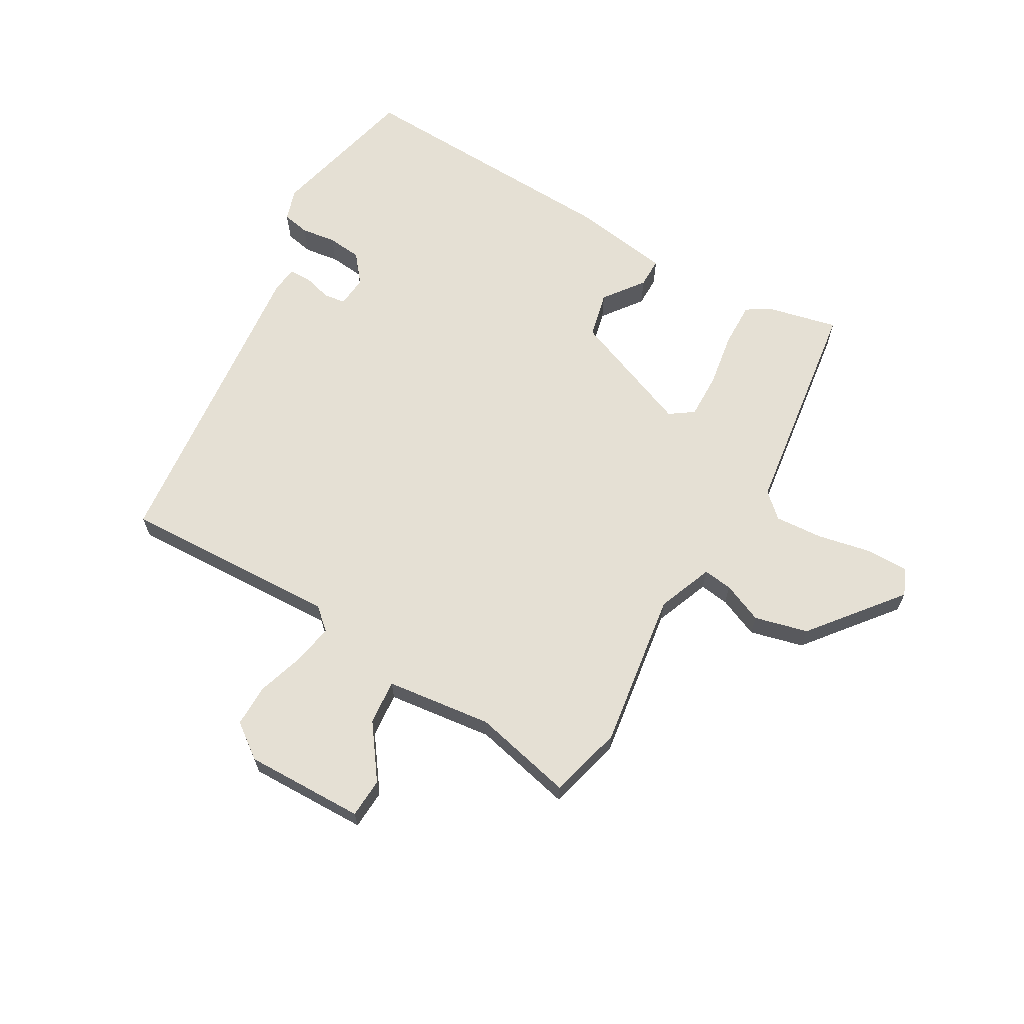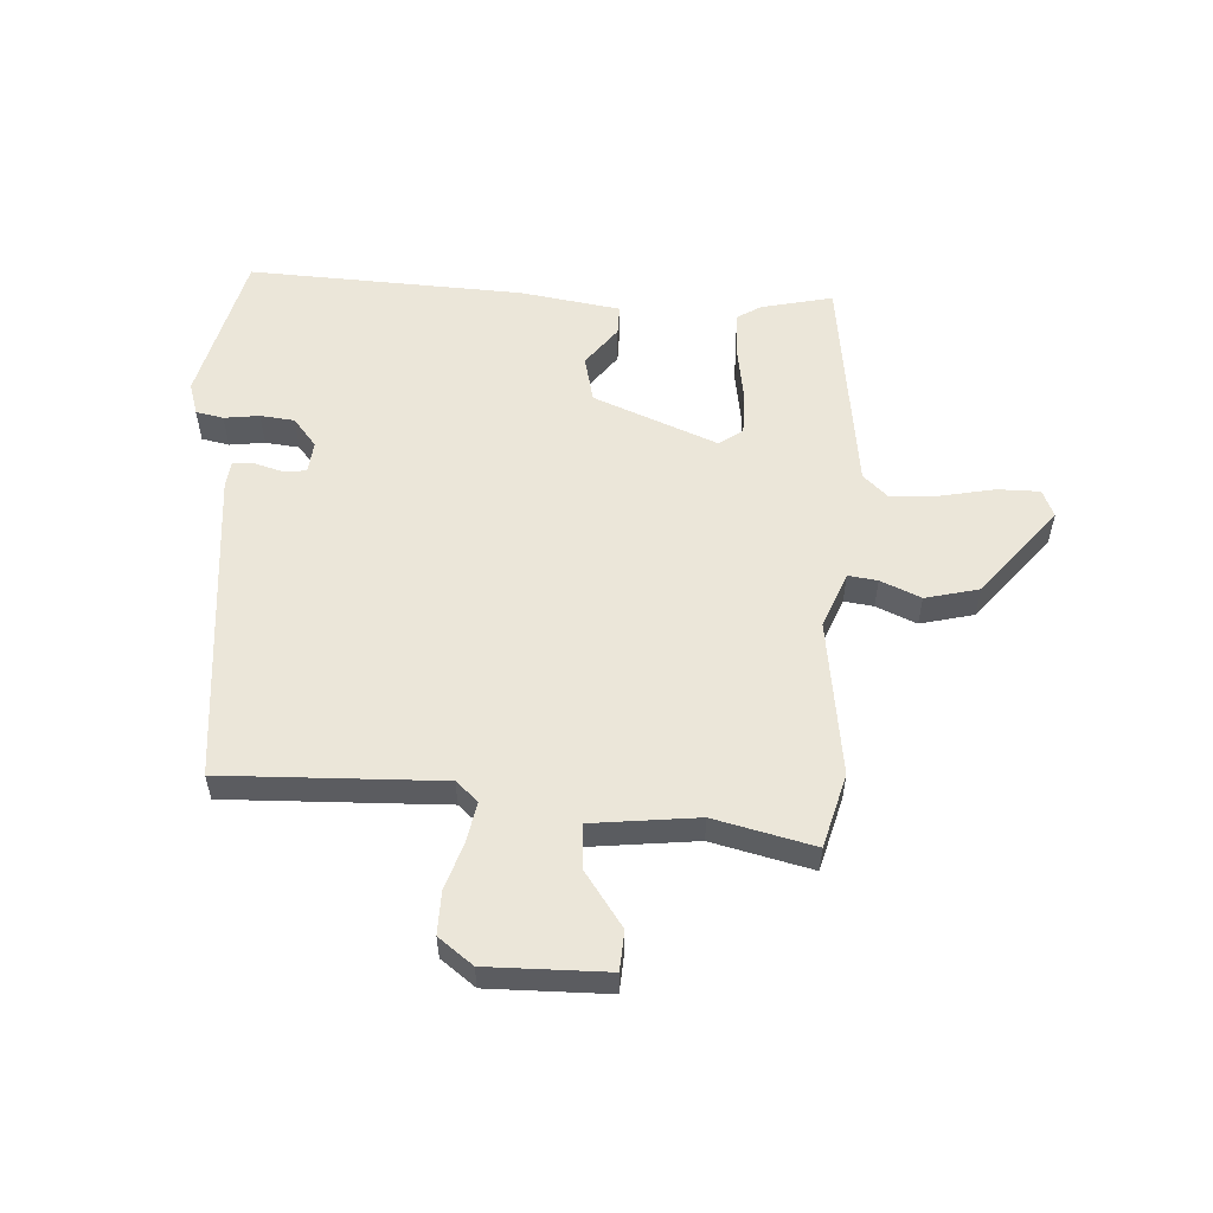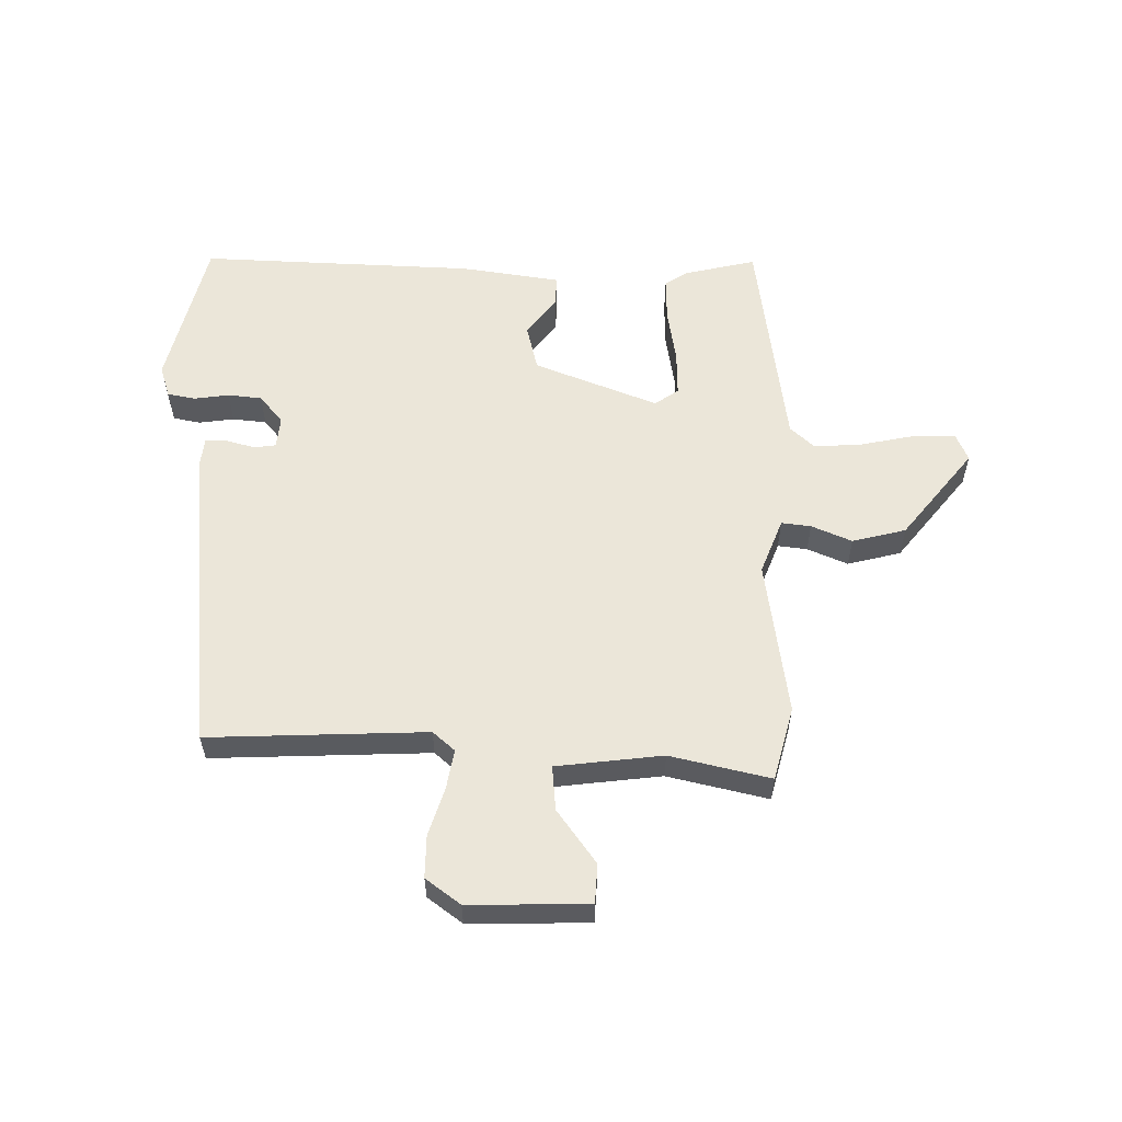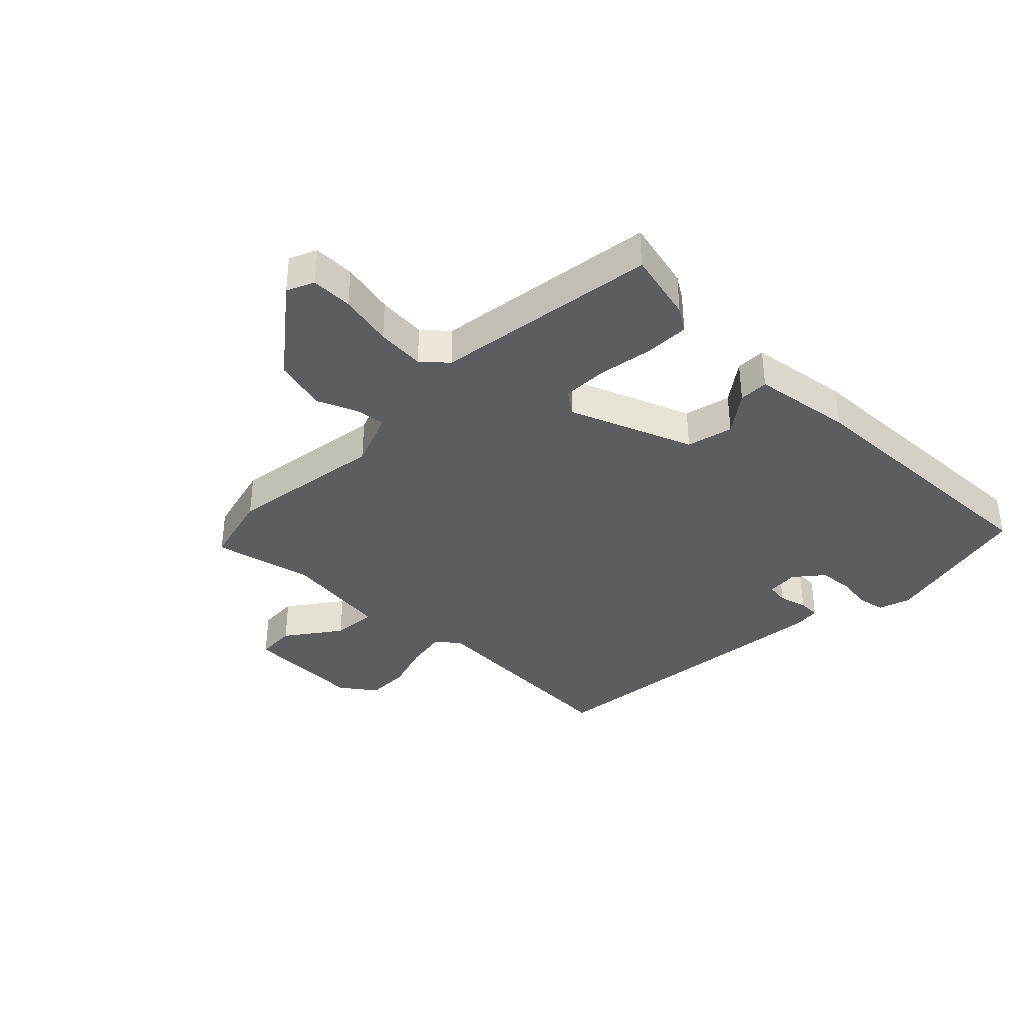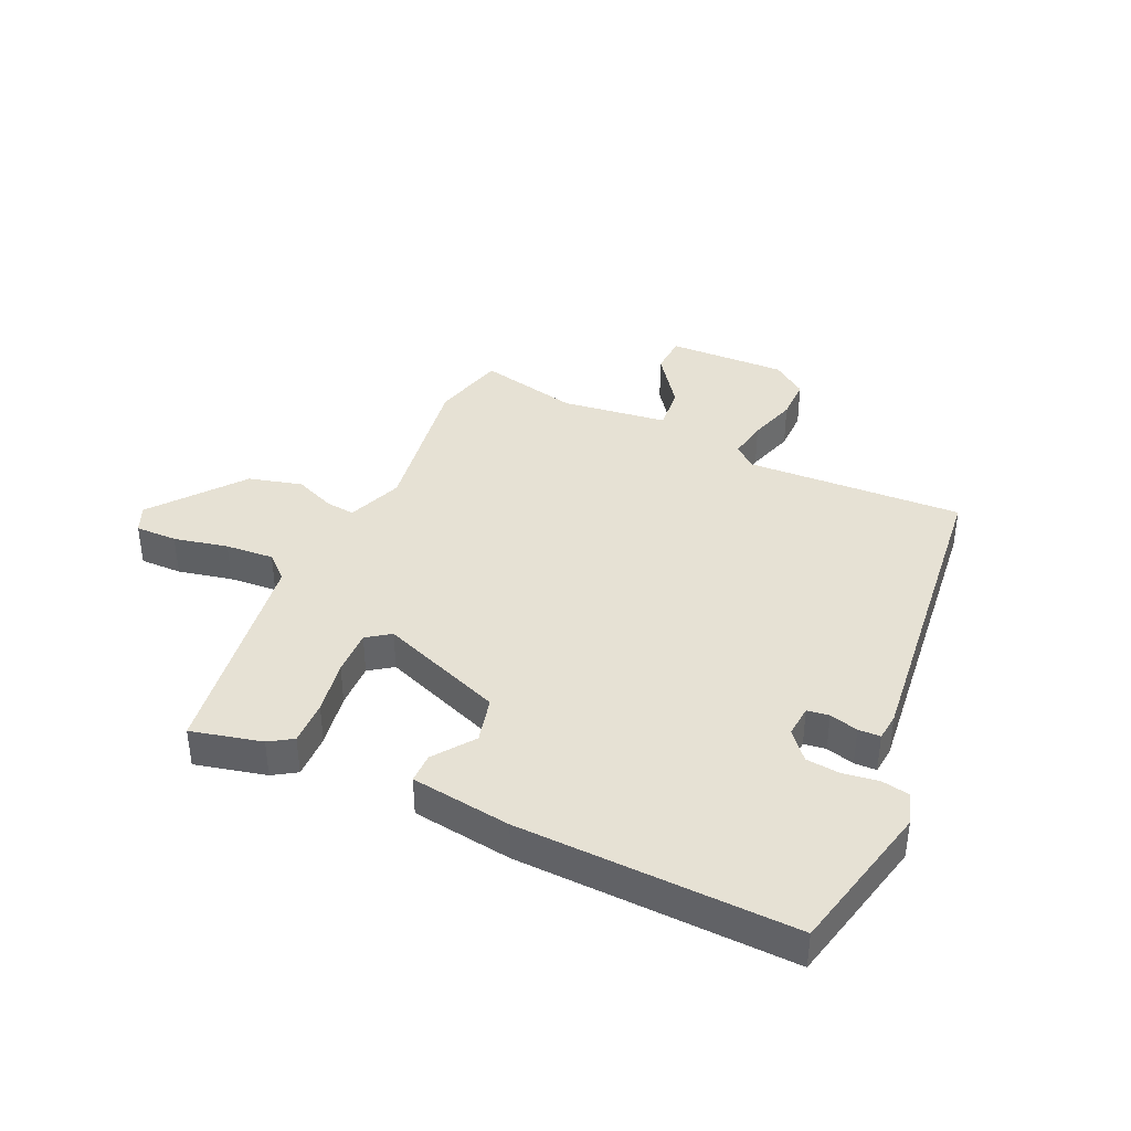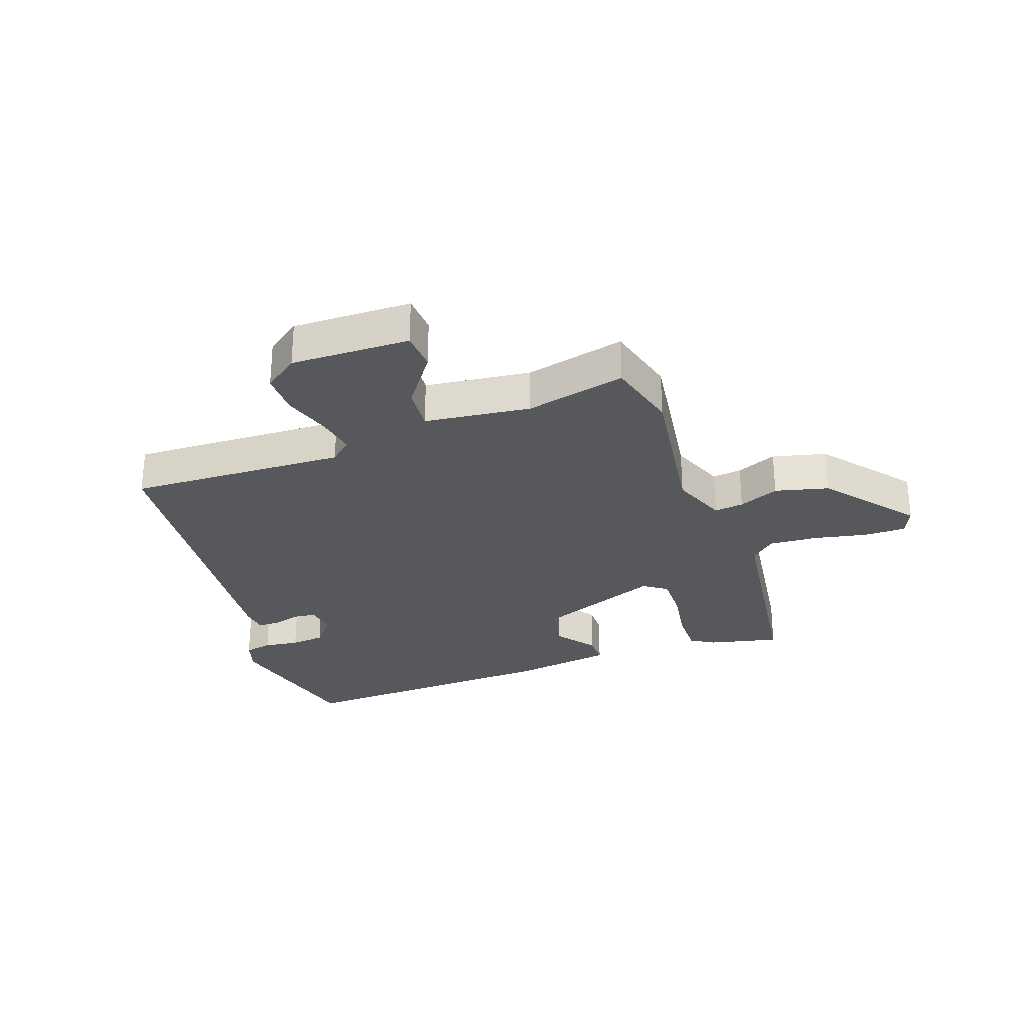
<metadata>
{"format":"obj","ext":"obj","renderer":"f3d","projection":"perspective","resolution":1024,"background":"white","views":[{"elev":65.3,"azim":28.9,"up":"+Y"},{"elev":55.5,"azim":2.6,"up":"+Y"},{"elev":57.1,"azim":-0.4,"up":"+Y"},{"elev":-36.8,"azim":134.1,"up":"+Y"},{"elev":39.2,"azim":-157.0,"up":"+Y"},{"elev":-28.7,"azim":18.6,"up":"+Y"}]}
</metadata>
<code>
v -0.418 0.07 0.491
v -0.053 0.07 0.484
v -0.017 0.07 0.517
v -0.03 0.07 0.583
v -0.057 0.07 0.663
v -0.059 0.07 0.734
v -0.002 0.07 0.778
v 0.198 0.07 0.778
v 0.203 0.07 0.712
v 0.14 0.07 0.621
v 0.135 0.07 0.546
v 0.313 0.07 0.528
v 0.48 0.07 0.57
v 0.515 0.07 0.447
v 0.482 0.07 0.184
v 0.52 0.07 0.092
v 0.569 0.07 0.099
v 0.636 0.07 0.129
v 0.726 0.07 0.108
v 0.848 0.07 -0.039
v 0.829 0.07 -0.085
v 0.759 0.07 -0.086
v 0.668 0.07 -0.069
v 0.587 0.07 -0.065
v 0.547 0.07 -0.103
v 0.503 0.07 -0.478
v 0.384 0.07 -0.453
v 0.344 0.07 -0.429
v 0.344 0.07 -0.354
v 0.357 0.07 -0.262
v 0.357 0.07 -0.186
v 0.317 0.07 -0.159
v 0.112 0.07 -0.244
v 0.095 0.07 -0.322
v 0.146 0.07 -0.388
v 0.147 0.07 -0.438
v -0.02 0.07 -0.466
v -0.479 0.07 -0.493
v -0.545 0.07 -0.239
v -0.529 0.07 -0.185
v -0.483 0.07 -0.175
v -0.424 0.07 -0.182
v -0.367 0.07 -0.175
v -0.329 0.07 -0.127
v -0.335 0.07 -0.074
v -0.372 0.07 -0.07
v -0.419 0.07 -0.084
v -0.456 0.07 -0.084
v -0.462 0.07 -0.039
v -0.418 0 0.491
v -0.053 0 0.484
v -0.017 0 0.517
v -0.03 0 0.583
v -0.057 0 0.663
v -0.059 0 0.734
v -0.002 0 0.778
v 0.198 0 0.778
v 0.203 0 0.712
v 0.14 0 0.621
v 0.135 0 0.546
v 0.313 0 0.528
v 0.48 0 0.57
v 0.515 0 0.447
v 0.482 0 0.184
v 0.52 0 0.092
v 0.569 0 0.099
v 0.636 0 0.129
v 0.726 0 0.108
v 0.848 0 -0.039
v 0.829 0 -0.085
v 0.759 0 -0.086
v 0.668 0 -0.069
v 0.587 0 -0.065
v 0.547 0 -0.103
v 0.503 0 -0.478
v 0.384 0 -0.453
v 0.344 0 -0.429
v 0.344 0 -0.354
v 0.357 0 -0.262
v 0.357 0 -0.186
v 0.317 0 -0.159
v 0.112 0 -0.244
v 0.095 0 -0.322
v 0.146 0 -0.388
v 0.147 0 -0.438
v -0.02 0 -0.466
v -0.479 0 -0.493
v -0.545 0 -0.239
v -0.529 0 -0.185
v -0.483 0 -0.175
v -0.424 0 -0.182
v -0.367 0 -0.175
v -0.329 0 -0.127
v -0.335 0 -0.074
v -0.372 0 -0.07
v -0.419 0 -0.084
v -0.456 0 -0.084
v -0.462 0 -0.039
f 49 1 2
f 48 49 2
f 47 48 2
f 46 47 2
f 45 46 2 3
f 44 45 3
f 40 41 42
f 39 40 42
f 38 39 42
f 37 38 42
f 36 37 42
f 35 36 42
f 34 35 42
f 33 34 42 43
f 32 33 43 44
f 28 29 30
f 27 28 30
f 26 27 30
f 25 26 30
f 24 25 30 31
f 21 22 23
f 20 21 23
f 19 20 23
f 18 19 23
f 17 18 23
f 16 17 23 24
f 12 13 14 15
f 11 12 15 16
f 8 9 10
f 7 8 10
f 6 7 10
f 5 6 10
f 4 5 10
f 3 4 10 11
f 11 16 24
f 3 11 24
f 44 3 24
f 32 44 24
f 24 31 32
f 51 50 98
f 51 98 97
f 51 97 96
f 51 96 95
f 52 51 95 94
f 52 94 93
f 91 90 89
f 91 89 88
f 91 88 87
f 91 87 86
f 91 86 85
f 91 85 84
f 91 84 83
f 92 91 83 82
f 93 92 82 81
f 79 78 77
f 79 77 76
f 79 76 75
f 79 75 74
f 80 79 74 73
f 72 71 70
f 72 70 69
f 72 69 68
f 72 68 67
f 72 67 66
f 73 72 66 65
f 64 63 62 61
f 65 64 61 60
f 59 58 57
f 59 57 56
f 59 56 55
f 59 55 54
f 59 54 53
f 60 59 53 52
f 73 65 60
f 73 60 52
f 73 52 93
f 73 93 81
f 81 80 73
f 1 50 51 2
f 2 51 52 3
f 3 52 53 4
f 4 53 54 5
f 5 54 55 6
f 6 55 56 7
f 7 56 57 8
f 8 57 58 9
f 9 58 59 10
f 10 59 60 11
f 11 60 61 12
f 12 61 62 13
f 13 62 63 14
f 14 63 64 15
f 15 64 65 16
f 16 65 66 17
f 17 66 67 18
f 18 67 68 19
f 19 68 69 20
f 20 69 70 21
f 21 70 71 22
f 22 71 72 23
f 23 72 73 24
f 24 73 74 25
f 25 74 75 26
f 26 75 76 27
f 27 76 77 28
f 28 77 78 29
f 29 78 79 30
f 30 79 80 31
f 31 80 81 32
f 32 81 82 33
f 33 82 83 34
f 34 83 84 35
f 35 84 85 36
f 36 85 86 37
f 37 86 87 38
f 38 87 88 39
f 39 88 89 40
f 40 89 90 41
f 41 90 91 42
f 42 91 92 43
f 43 92 93 44
f 44 93 94 45
f 45 94 95 46
f 46 95 96 47
f 47 96 97 48
f 48 97 98 49
f 49 98 50 1

</code>
